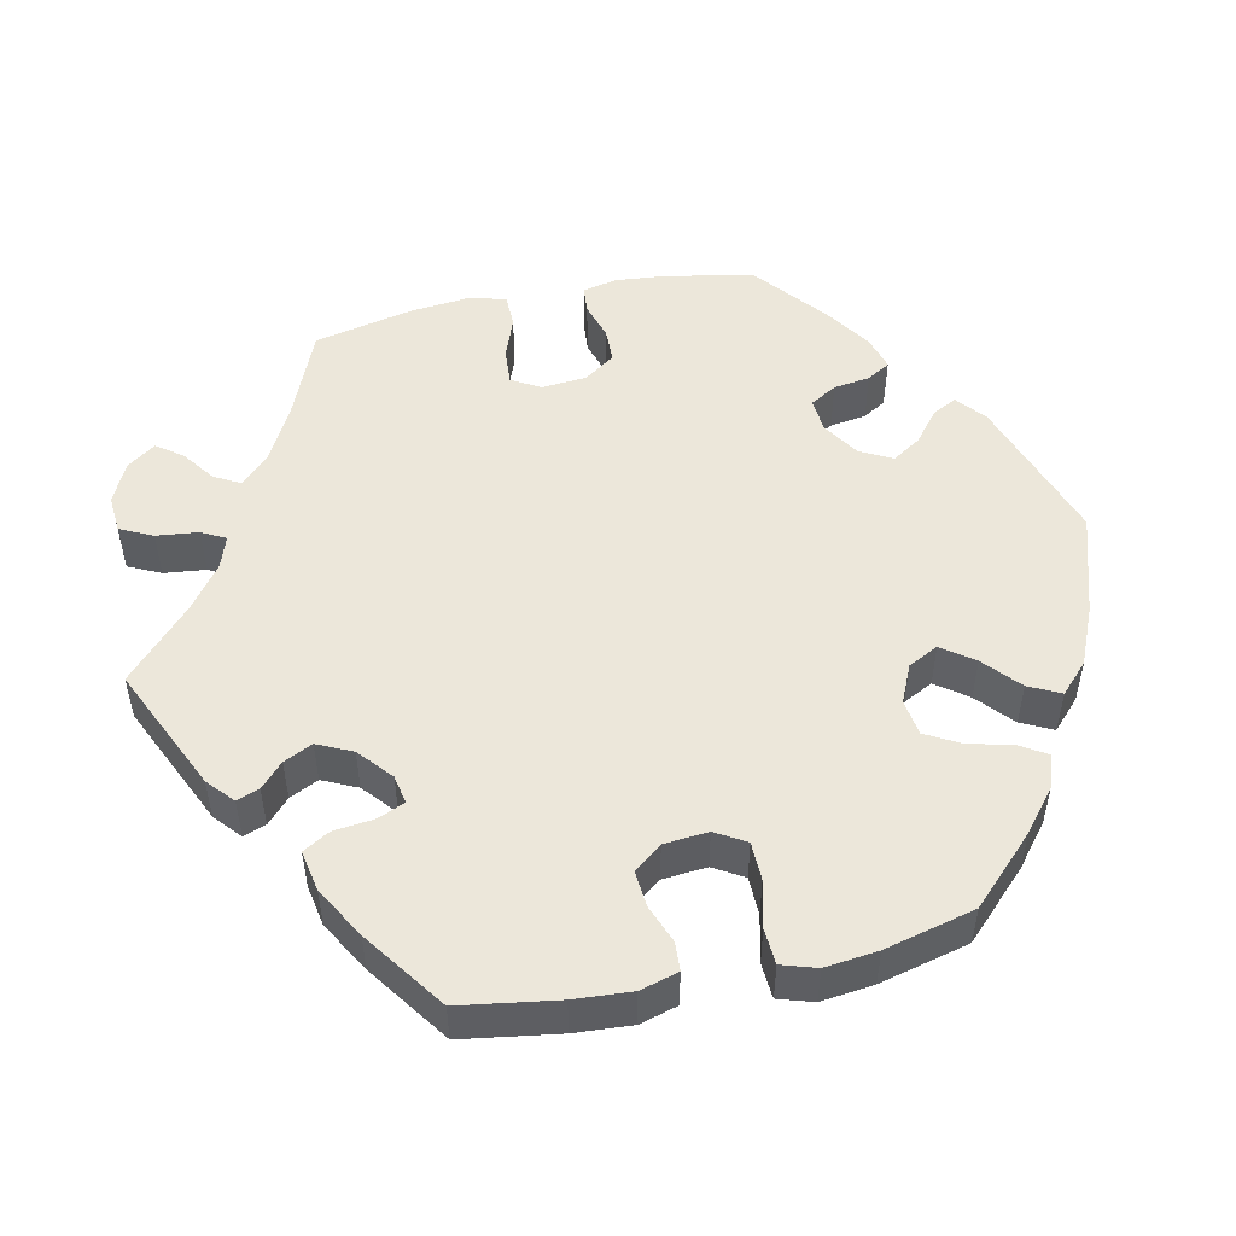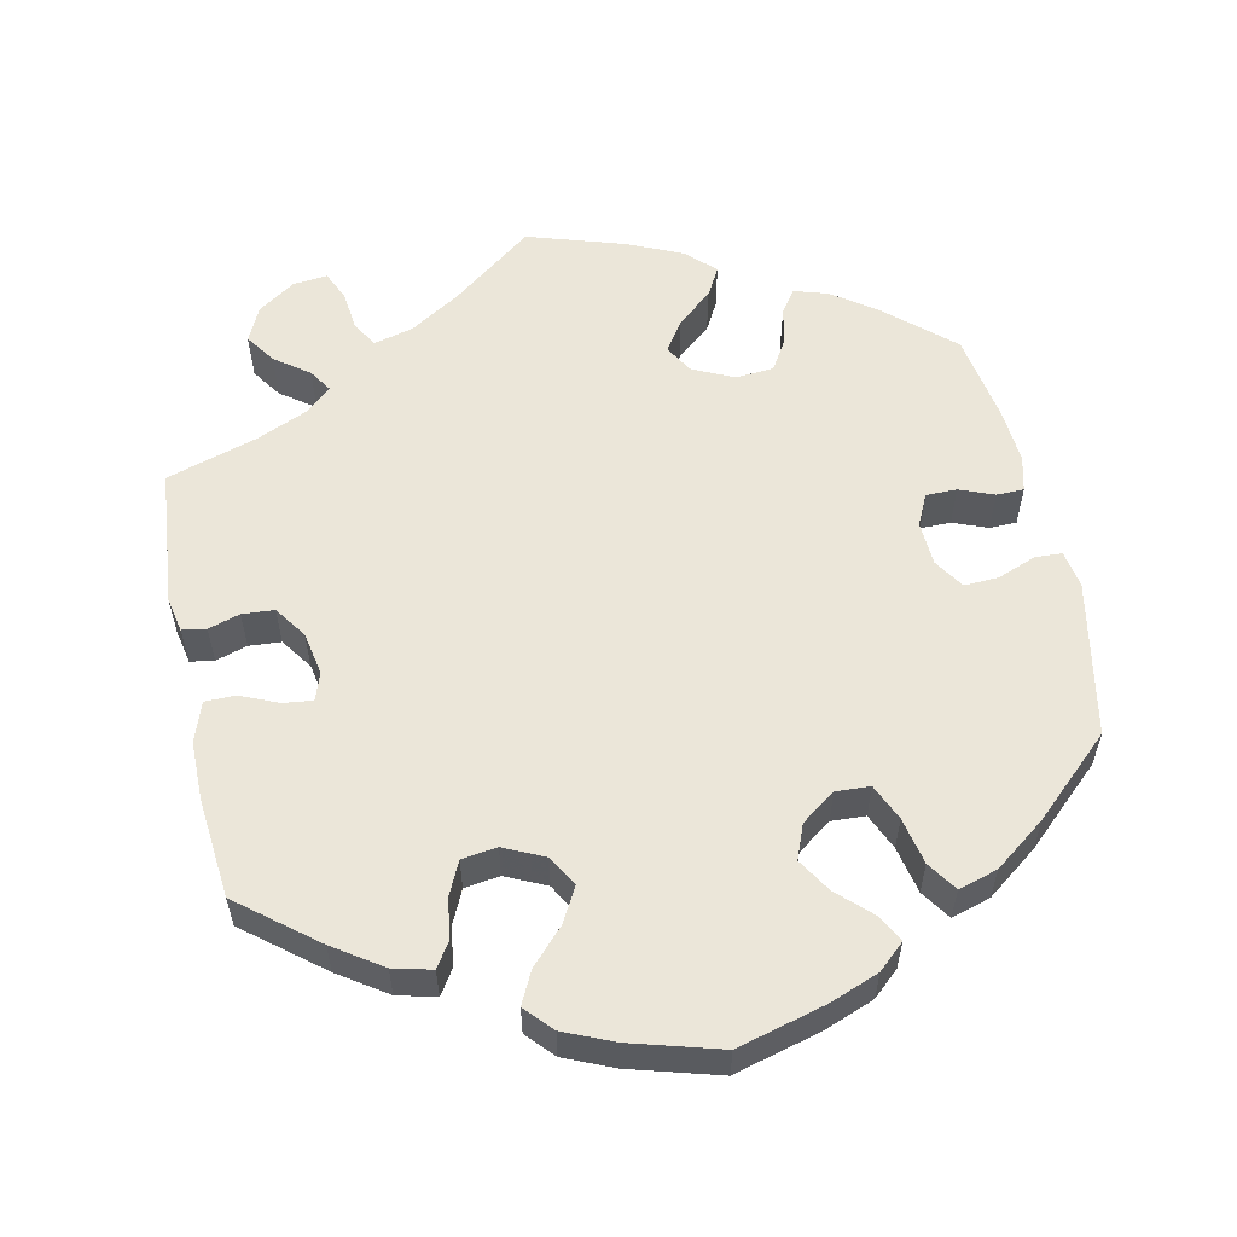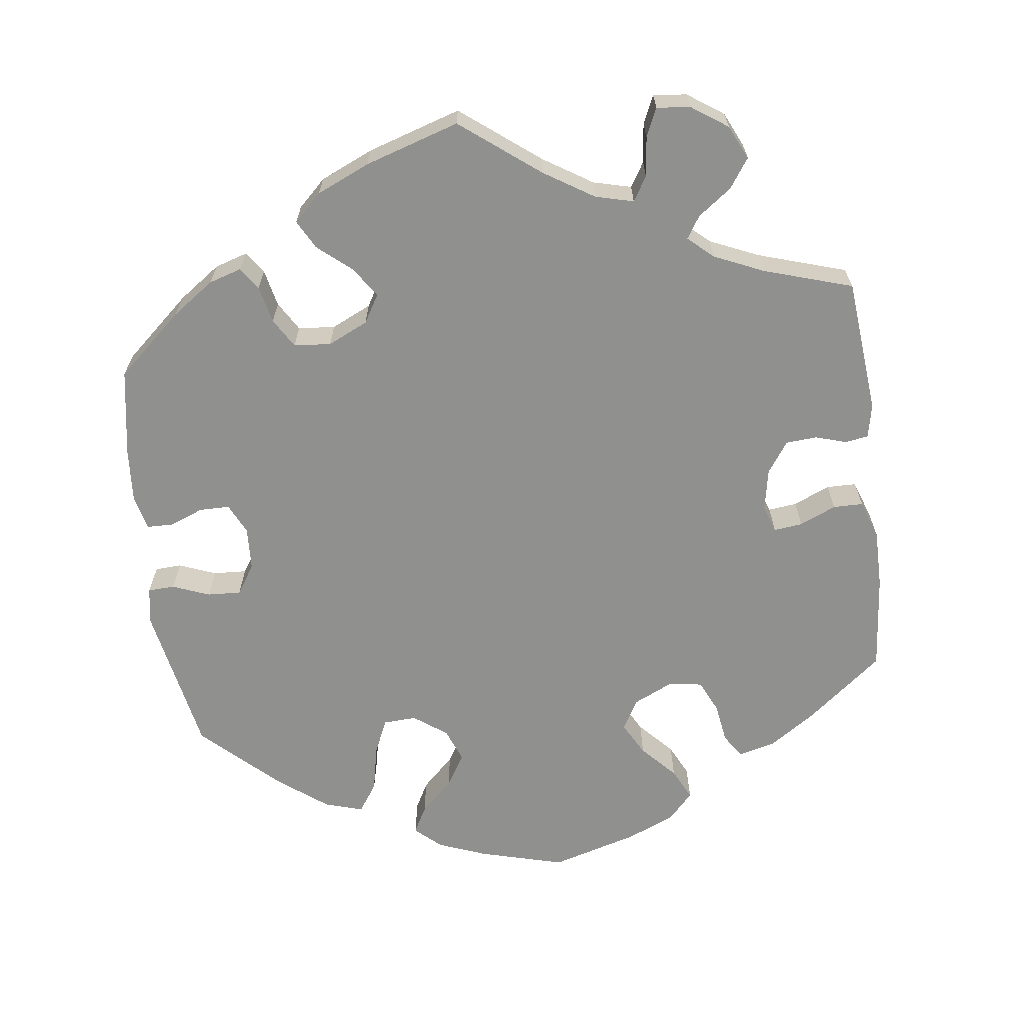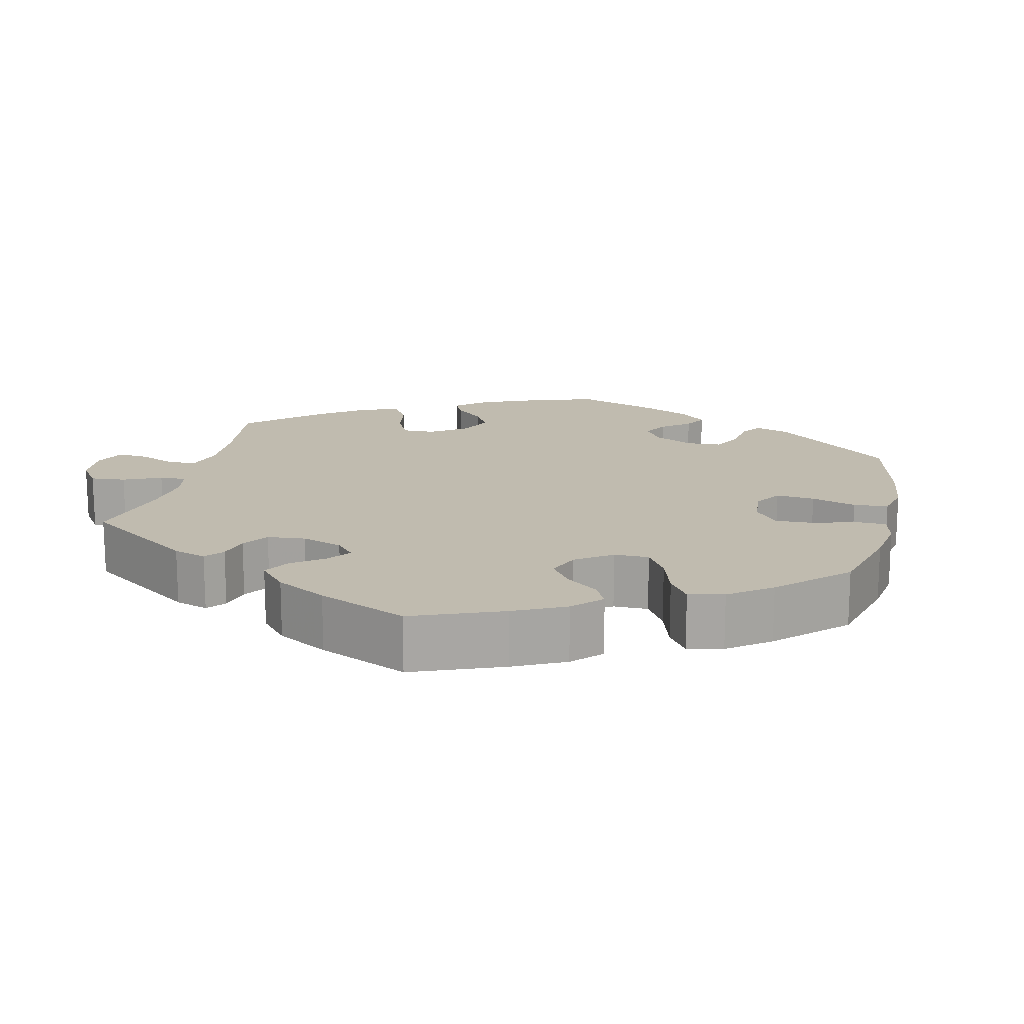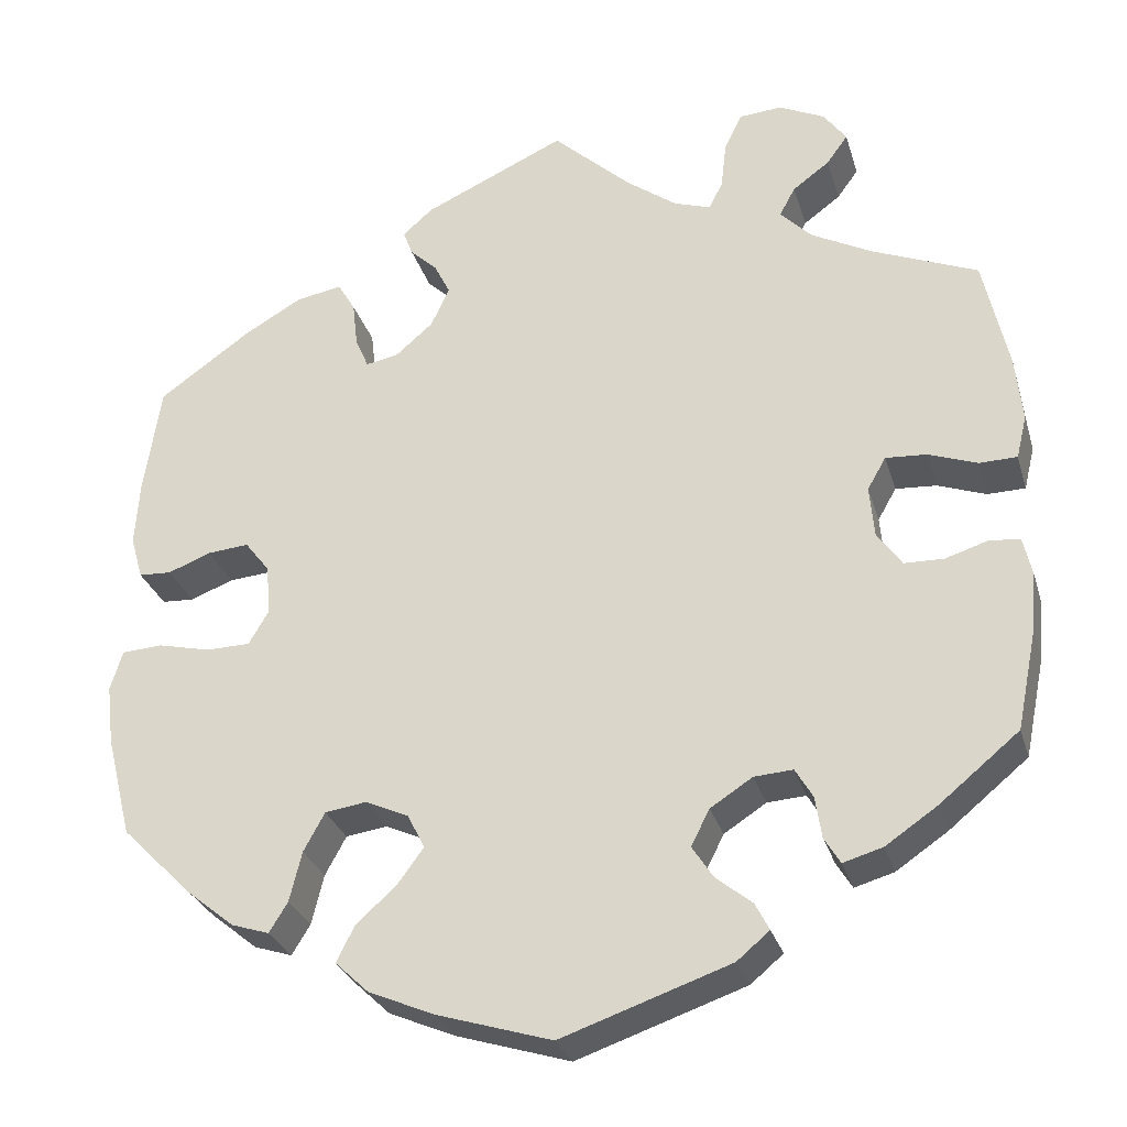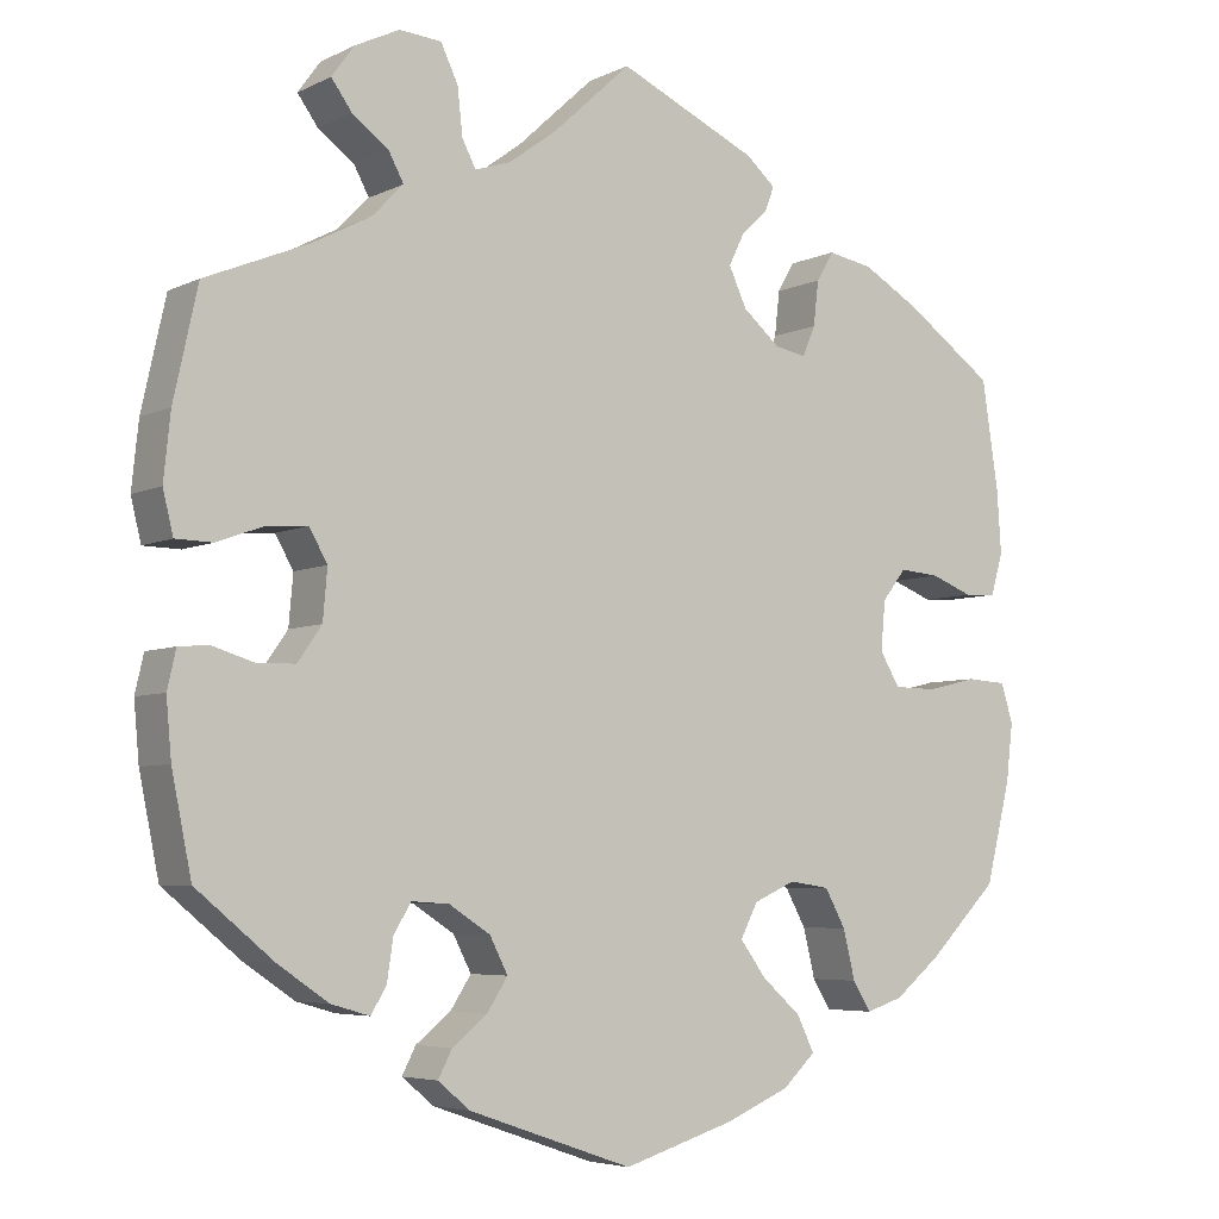
<metadata>
{"format":"obj","ext":"obj","renderer":"f3d","projection":"perspective","resolution":1024,"background":"white","views":[{"elev":51.0,"azim":78.0,"up":"+Y"},{"elev":57.2,"azim":108.0,"up":"+Y"},{"elev":-65.6,"azim":-52.8,"up":"+Y"},{"elev":16.1,"azim":72.8,"up":"+Y"},{"elev":-28.9,"azim":-164.5,"up":"+Z"},{"elev":-5.3,"azim":-34.6,"up":"+Z"}]}
</metadata>
<code>
v 0.519 0.07 0.164
v 0.524 0.07 0.09
v 0.51 0.07 0.041
v 0.473 0.07 0.039
v 0.424 0.07 0.058
v 0.377 0.07 0.062
v 0.349 0.07 0.026
v 0.344 0.07 -0.031
v 0.367 0.07 -0.07
v 0.417 0.07 -0.071
v 0.477 0.07 -0.057
v 0.523 0.07 -0.06
v 0.537 0.07 -0.105
v 0.529 0.07 -0.173
v 0.5 0.07 -0.289
v 0.418 0.07 -0.371
v 0.365 0.07 -0.414
v 0.322 0.07 -0.428
v 0.301 0.07 -0.394
v 0.287 0.07 -0.337
v 0.263 0.07 -0.293
v 0.216 0.07 -0.286
v 0.167 0.07 -0.308
v 0.147 0.07 -0.347
v 0.177 0.07 -0.388
v 0.223 0.07 -0.429
v 0.243 0.07 -0.47
v 0.205 0.07 -0.506
v 0.13 0.07 -0.538
v 0 0.07 -0.578
v -0.192 0.07 -0.512
v -0.229 0.07 -0.481
v -0.213 0.07 -0.45
v -0.172 0.07 -0.417
v -0.148 0.07 -0.38
v -0.169 0.07 -0.339
v -0.217 0.07 -0.308
v -0.261 0.07 -0.305
v -0.281 0.07 -0.339
v -0.288 0.07 -0.386
v -0.306 0.07 -0.416
v -0.351 0.07 -0.403
v -0.41 0.07 -0.363
v -0.5 0.07 -0.289
v -0.523 0.07 -0.176
v -0.529 0.07 -0.109
v -0.519 0.07 -0.065
v -0.484 0.07 -0.062
v -0.436 0.07 -0.077
v -0.391 0.07 -0.076
v -0.363 0.07 -0.036
v -0.358 0.07 0.022
v -0.379 0.07 0.059
v -0.426 0.07 0.056
v -0.481 0.07 0.036
v -0.524 0.07 0.037
v -0.536 0.07 0.086
v -0.528 0.07 0.162
v -0.5 0.07 0.289
v -0.379 0.07 0.339
v -0.311 0.07 0.375
v -0.275 0.07 0.412
v -0.293 0.07 0.445
v -0.335 0.07 0.476
v -0.359 0.07 0.509
v -0.333 0.07 0.545
v -0.281 0.07 0.57
v -0.232 0.07 0.566
v -0.212 0.07 0.524
v -0.206 0.07 0.47
v -0.19 0.07 0.439
v -0.148 0.07 0.453
v -0.091 0.07 0.495
v -0.001 0.07 0.578
v 0.161 0.07 0.504
v 0.195 0.07 0.474
v 0.184 0.07 0.445
v 0.153 0.07 0.416
v 0.135 0.07 0.379
v 0.156 0.07 0.334
v 0.199 0.07 0.297
v 0.236 0.07 0.29
v 0.251 0.07 0.325
v 0.257 0.07 0.377
v 0.277 0.07 0.411
v 0.33 0.07 0.401
v 0.396 0.07 0.363
v 0.5 0.07 0.289
v 0.519 0 0.164
v 0.524 0 0.09
v 0.51 0 0.041
v 0.473 0 0.039
v 0.424 0 0.058
v 0.377 0 0.062
v 0.349 0 0.026
v 0.344 0 -0.031
v 0.367 0 -0.07
v 0.417 0 -0.071
v 0.477 0 -0.057
v 0.523 0 -0.06
v 0.537 0 -0.105
v 0.529 0 -0.173
v 0.5 0 -0.289
v 0.418 0 -0.371
v 0.365 0 -0.414
v 0.322 0 -0.428
v 0.301 0 -0.394
v 0.287 0 -0.337
v 0.263 0 -0.293
v 0.216 0 -0.286
v 0.167 0 -0.308
v 0.147 0 -0.347
v 0.177 0 -0.388
v 0.223 0 -0.429
v 0.243 0 -0.47
v 0.205 0 -0.506
v 0.13 0 -0.538
v 0 0 -0.578
v -0.192 0 -0.512
v -0.229 0 -0.481
v -0.213 0 -0.45
v -0.172 0 -0.417
v -0.148 0 -0.38
v -0.169 0 -0.339
v -0.217 0 -0.308
v -0.261 0 -0.305
v -0.281 0 -0.339
v -0.288 0 -0.386
v -0.306 0 -0.416
v -0.351 0 -0.403
v -0.41 0 -0.363
v -0.5 0 -0.289
v -0.523 0 -0.176
v -0.529 0 -0.109
v -0.519 0 -0.065
v -0.484 0 -0.062
v -0.436 0 -0.077
v -0.391 0 -0.076
v -0.363 0 -0.036
v -0.358 0 0.022
v -0.379 0 0.059
v -0.426 0 0.056
v -0.481 0 0.036
v -0.524 0 0.037
v -0.536 0 0.086
v -0.528 0 0.162
v -0.5 0 0.289
v -0.379 0 0.339
v -0.311 0 0.375
v -0.275 0 0.412
v -0.293 0 0.445
v -0.335 0 0.476
v -0.359 0 0.509
v -0.333 0 0.545
v -0.281 0 0.57
v -0.232 0 0.566
v -0.212 0 0.524
v -0.206 0 0.47
v -0.19 0 0.439
v -0.148 0 0.453
v -0.091 0 0.495
v -0.001 0 0.578
v 0.161 0 0.504
v 0.195 0 0.474
v 0.184 0 0.445
v 0.153 0 0.416
v 0.135 0 0.379
v 0.156 0 0.334
v 0.199 0 0.297
v 0.236 0 0.29
v 0.251 0 0.325
v 0.257 0 0.377
v 0.277 0 0.411
v 0.33 0 0.401
v 0.396 0 0.363
v 0.5 0 0.289
f 83 84 85 86
f 82 83 86 87
f 75 76 77 78
f 73 74 75 78
f 72 73 78 79
f 71 72 79 80
f 67 68 69 70
f 67 70 71
f 66 67 71
f 63 64 65 66
f 62 63 66 71
f 61 62 71 80
f 57 58 59 60
f 54 55 56 57
f 53 54 57 60
f 52 53 60 61
f 46 47 48 49
f 46 49 50
f 45 46 50
f 44 45 50
f 43 44 50 51
f 39 40 41 42
f 38 39 42 43
f 31 32 33 34
f 31 34 35
f 30 31 35
f 29 30 35 36
f 25 26 27 28
f 24 25 28 29
f 17 18 19 20
f 17 20 21
f 16 17 21
f 15 16 21
f 14 15 21 22
f 10 11 12 13
f 9 10 13 14
f 2 3 4 5
f 2 5 6
f 1 2 6
f 82 87 88 1
f 52 61 80 81
f 51 52 81 82
f 38 43 51 82
f 37 38 82 1
f 24 29 36
f 23 24 36 37
f 22 23 37
f 9 14 22 37
f 8 9 37
f 7 8 37
f 6 7 37
f 1 6 37
f 174 173 172 171
f 175 174 171 170
f 166 165 164 163
f 166 163 162 161
f 167 166 161 160
f 168 167 160 159
f 158 157 156 155
f 159 158 155
f 159 155 154
f 154 153 152 151
f 159 154 151 150
f 168 159 150 149
f 148 147 146 145
f 145 144 143 142
f 148 145 142 141
f 149 148 141 140
f 137 136 135 134
f 138 137 134
f 138 134 133
f 138 133 132
f 139 138 132 131
f 130 129 128 127
f 131 130 127 126
f 122 121 120 119
f 123 122 119
f 123 119 118
f 124 123 118 117
f 116 115 114 113
f 117 116 113 112
f 108 107 106 105
f 109 108 105
f 109 105 104
f 109 104 103
f 110 109 103 102
f 101 100 99 98
f 102 101 98 97
f 93 92 91 90
f 94 93 90
f 94 90 89
f 89 176 175 170
f 169 168 149 140
f 170 169 140 139
f 170 139 131 126
f 89 170 126 125
f 124 117 112
f 125 124 112 111
f 125 111 110
f 125 110 102 97
f 125 97 96
f 125 96 95
f 125 95 94
f 125 94 89
f 1 89 90 2
f 2 90 91 3
f 3 91 92 4
f 4 92 93 5
f 5 93 94 6
f 6 94 95 7
f 7 95 96 8
f 8 96 97 9
f 9 97 98 10
f 10 98 99 11
f 11 99 100 12
f 12 100 101 13
f 13 101 102 14
f 14 102 103 15
f 15 103 104 16
f 16 104 105 17
f 17 105 106 18
f 18 106 107 19
f 19 107 108 20
f 20 108 109 21
f 21 109 110 22
f 22 110 111 23
f 23 111 112 24
f 24 112 113 25
f 25 113 114 26
f 26 114 115 27
f 27 115 116 28
f 28 116 117 29
f 29 117 118 30
f 30 118 119 31
f 31 119 120 32
f 32 120 121 33
f 33 121 122 34
f 34 122 123 35
f 35 123 124 36
f 36 124 125 37
f 37 125 126 38
f 38 126 127 39
f 39 127 128 40
f 40 128 129 41
f 41 129 130 42
f 42 130 131 43
f 43 131 132 44
f 44 132 133 45
f 45 133 134 46
f 46 134 135 47
f 47 135 136 48
f 48 136 137 49
f 49 137 138 50
f 50 138 139 51
f 51 139 140 52
f 52 140 141 53
f 53 141 142 54
f 54 142 143 55
f 55 143 144 56
f 56 144 145 57
f 57 145 146 58
f 58 146 147 59
f 59 147 148 60
f 60 148 149 61
f 61 149 150 62
f 62 150 151 63
f 63 151 152 64
f 64 152 153 65
f 65 153 154 66
f 66 154 155 67
f 67 155 156 68
f 68 156 157 69
f 69 157 158 70
f 70 158 159 71
f 71 159 160 72
f 72 160 161 73
f 73 161 162 74
f 74 162 163 75
f 75 163 164 76
f 76 164 165 77
f 77 165 166 78
f 78 166 167 79
f 79 167 168 80
f 80 168 169 81
f 81 169 170 82
f 82 170 171 83
f 83 171 172 84
f 84 172 173 85
f 85 173 174 86
f 86 174 175 87
f 87 175 176 88
f 88 176 89 1

</code>
